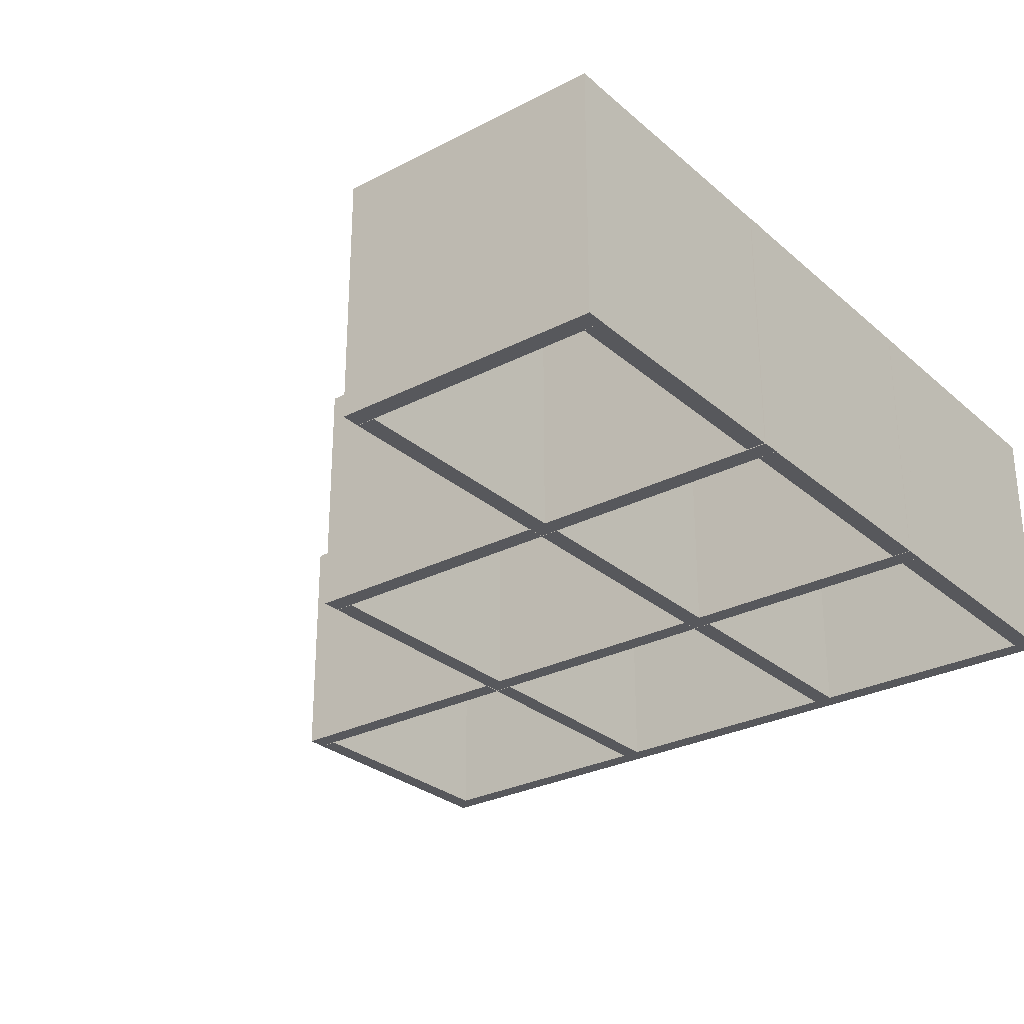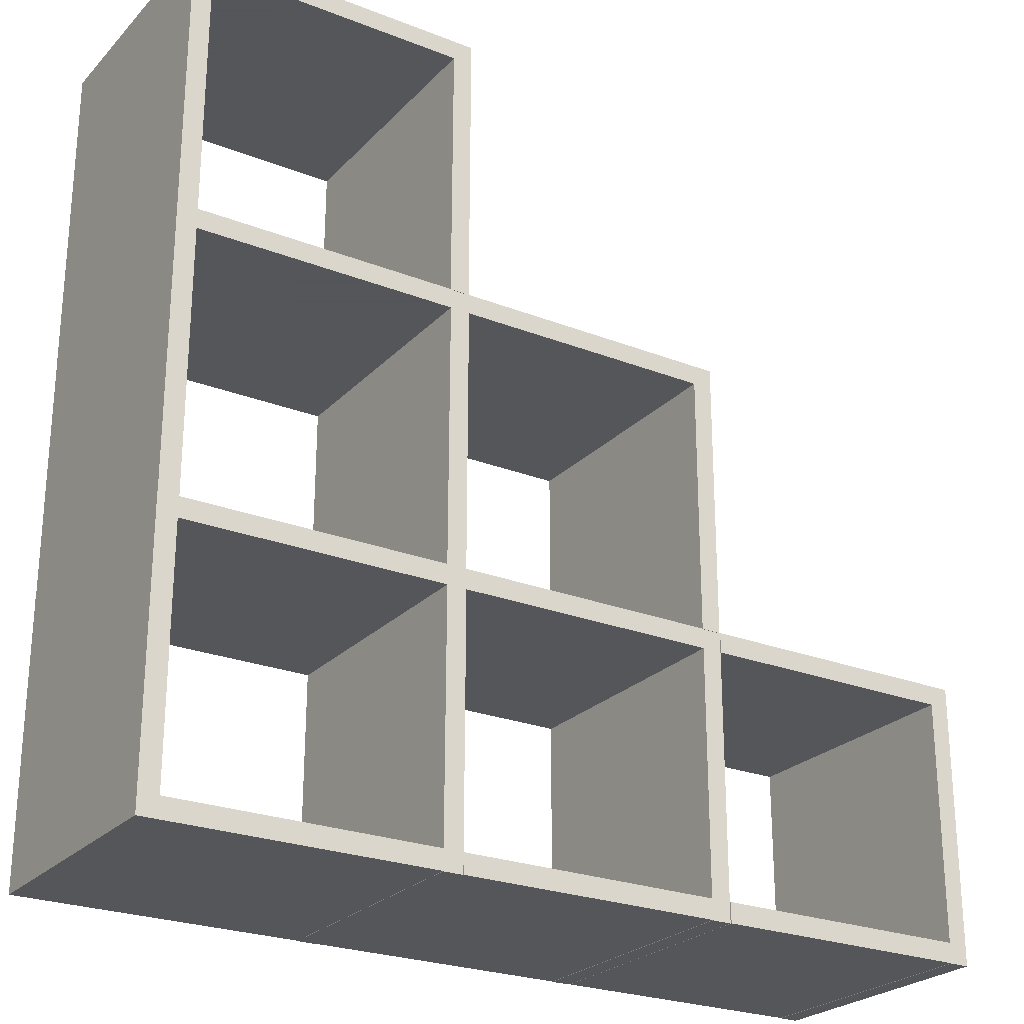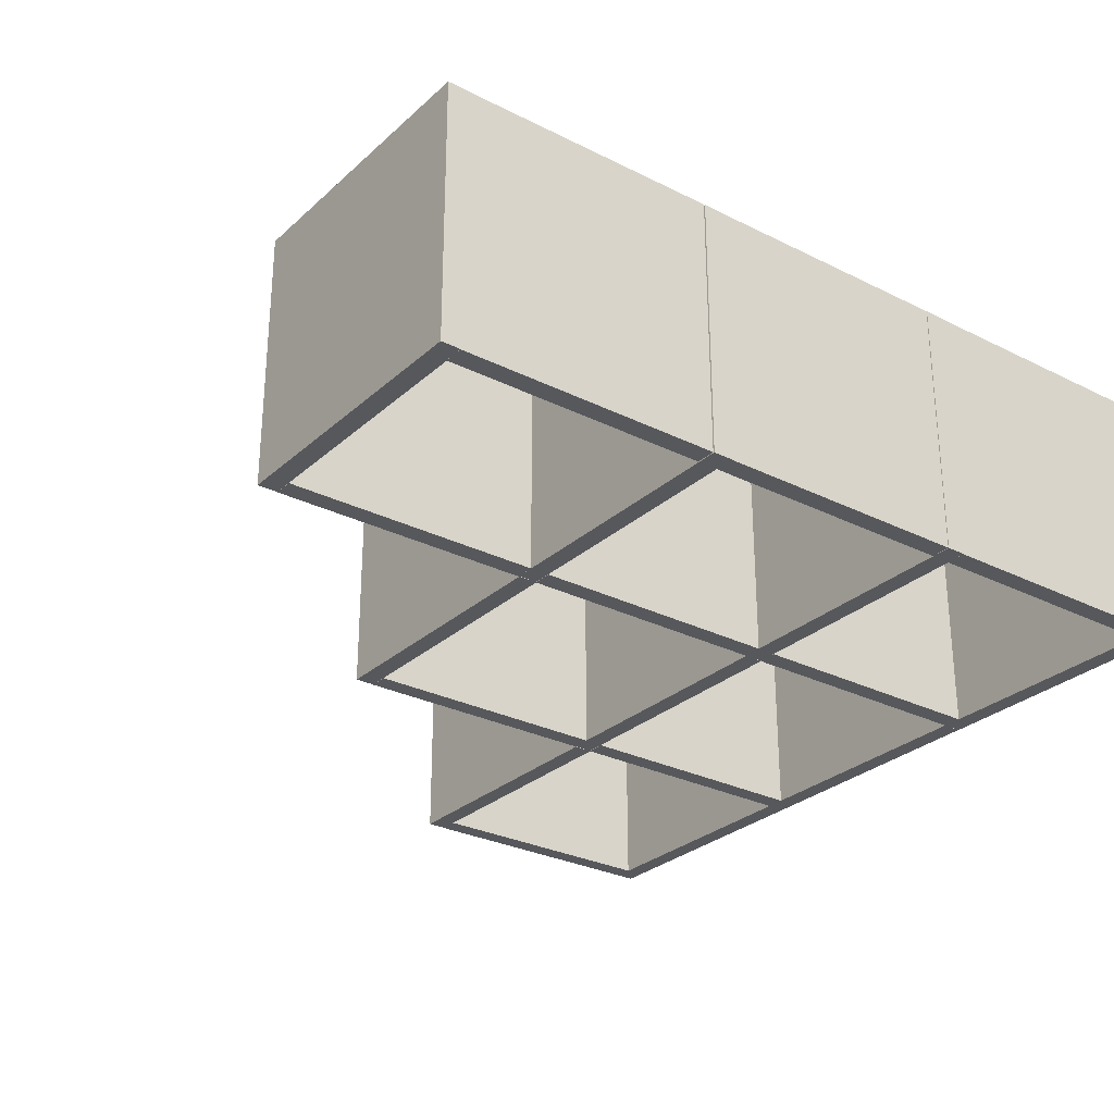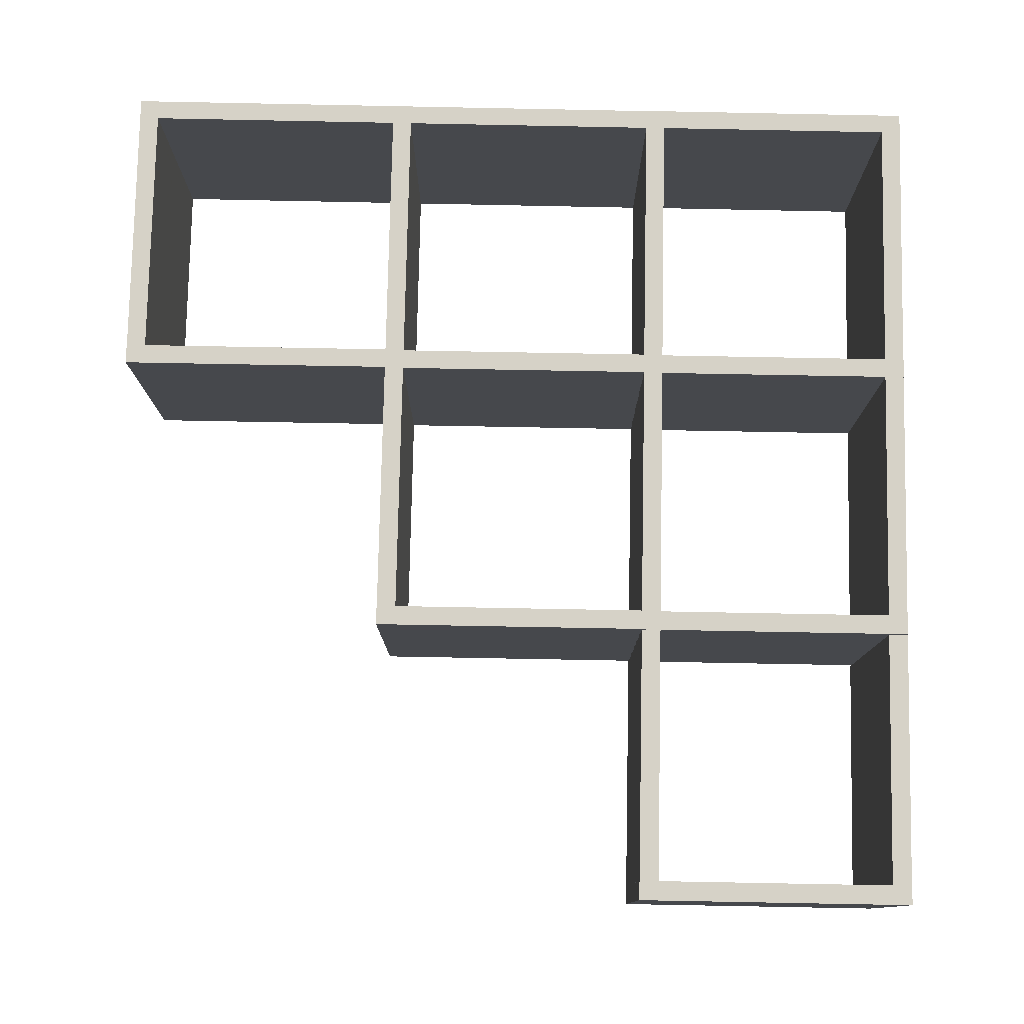
<metadata>
{"format":"obj","ext":"obj","renderer":"f3d","projection":"perspective","resolution":1024,"background":"white","views":[{"elev":-28.4,"azim":-51.9,"up":"+Z"},{"elev":-25.1,"azim":147.6,"up":"+Y"},{"elev":-28.5,"azim":-36.9,"up":"+Z"},{"elev":78.6,"azim":-88.8,"up":"+Z"}]}
</metadata>
<code>
v 0.6608 -0.6774 -0.2653
v 0.6608 -0.6774 0.2647
v 0.7008 -0.6774 0.2647
v 0.7008 -0.6774 -0.2653
v 0.6608 -0.1074 -0.2653
v 0.7008 -0.1074 -0.2653
v 0.7008 -0.1074 0.2647
v 0.6608 -0.1074 0.2647
v 0.6608 -0.6774 -0.2653
v 0.6608 -0.1074 -0.2653
v 0.6608 -0.1074 0.2647
v 0.6608 -0.6774 0.2647
v 0.7008 -0.6774 -0.2653
v 0.7008 -0.6774 0.2647
v 0.7008 -0.1074 0.2647
v 0.7008 -0.1074 -0.2653
v 0.6608 -0.6774 -0.2653
v 0.7008 -0.6774 -0.2653
v 0.7008 -0.1074 -0.2653
v 0.6608 -0.1074 -0.2653
v 0.6608 -0.6774 0.2647
v 0.6608 -0.1074 0.2647
v 0.7008 -0.1074 0.2647
v 0.7008 -0.6774 0.2647
v 0.6608 -0.1474 -0.2653
v 0.6608 -0.1474 0.2647
v 0.6608 -0.1074 0.2647
v 0.6608 -0.1074 -0.2653
v 0.1308 -0.1474 -0.2653
v 0.1308 -0.1074 -0.2653
v 0.1308 -0.1074 0.2647
v 0.1308 -0.1474 0.2647
v 0.6608 -0.1474 -0.2653
v 0.1308 -0.1474 -0.2653
v 0.1308 -0.1474 0.2647
v 0.6608 -0.1474 0.2647
v 0.6608 -0.1074 -0.2653
v 0.6608 -0.1074 0.2647
v 0.1308 -0.1074 0.2647
v 0.1308 -0.1074 -0.2653
v 0.6608 -0.1474 -0.2653
v 0.6608 -0.1074 -0.2653
v 0.1308 -0.1074 -0.2653
v 0.1308 -0.1474 -0.2653
v 0.6608 -0.1474 0.2647
v 0.1308 -0.1474 0.2647
v 0.1308 -0.1074 0.2647
v 0.6608 -0.1074 0.2647
v 0.6608 -0.6774 -0.2653
v 0.6608 -0.6774 0.2647
v 0.6608 -0.6374 0.2647
v 0.6608 -0.6374 -0.2653
v 0.1308 -0.6774 -0.2653
v 0.1308 -0.6374 -0.2653
v 0.1308 -0.6374 0.2647
v 0.1308 -0.6774 0.2647
v 0.6608 -0.6774 -0.2653
v 0.1308 -0.6774 -0.2653
v 0.1308 -0.6774 0.2647
v 0.6608 -0.6774 0.2647
v 0.6608 -0.6374 -0.2653
v 0.6608 -0.6374 0.2647
v 0.1308 -0.6374 0.2647
v 0.1308 -0.6374 -0.2653
v 0.6608 -0.6774 -0.2653
v 0.6608 -0.6374 -0.2653
v 0.1308 -0.6374 -0.2653
v 0.1308 -0.6774 -0.2653
v 0.6608 -0.6774 0.2647
v 0.1308 -0.6774 0.2647
v 0.1308 -0.6374 0.2647
v 0.6608 -0.6374 0.2647
v 0.09209 -0.6781 -0.2652
v 0.09209 -0.6781 0.2648
v 0.1321 -0.6781 0.2648
v 0.1321 -0.6781 -0.2652
v 0.09057 -0.1072 -0.2647
v 0.1306 -0.1072 -0.2647
v 0.1306 -0.1072 0.2653
v 0.09057 -0.1072 0.2653
v 0.09209 -0.6781 -0.2652
v 0.09057 -0.1072 -0.2647
v 0.09057 -0.1072 0.2653
v 0.09209 -0.6781 0.2648
v 0.1321 -0.6781 -0.2652
v 0.1321 -0.6781 0.2648
v 0.1306 -0.1072 0.2653
v 0.1306 -0.1072 -0.2647
v 0.09209 -0.6781 -0.2652
v 0.1321 -0.6781 -0.2652
v 0.1306 -0.1072 -0.2647
v 0.09057 -0.1072 -0.2647
v 0.09209 -0.6781 0.2648
v 0.09057 -0.1072 0.2653
v 0.1306 -0.1072 0.2653
v 0.1321 -0.6781 0.2648
v 0.6604 -0.1074 -0.2653
v 0.6604 -0.1074 0.2647
v 0.7004 -0.1074 0.2647
v 0.7004 -0.1074 -0.2653
v 0.6604 0.4626 -0.2653
v 0.7004 0.4626 -0.2653
v 0.7004 0.4626 0.2647
v 0.6604 0.4626 0.2647
v 0.6604 -0.1074 -0.2653
v 0.6604 0.4626 -0.2653
v 0.6604 0.4626 0.2647
v 0.6604 -0.1074 0.2647
v 0.7004 -0.1074 -0.2653
v 0.7004 -0.1074 0.2647
v 0.7004 0.4626 0.2647
v 0.7004 0.4626 -0.2653
v 0.6604 -0.1074 -0.2653
v 0.7004 -0.1074 -0.2653
v 0.7004 0.4626 -0.2653
v 0.6604 0.4626 -0.2653
v 0.6604 -0.1074 0.2647
v 0.6604 0.4626 0.2647
v 0.7004 0.4626 0.2647
v 0.7004 -0.1074 0.2647
v 0.6604 0.4226 -0.2653
v 0.6604 0.4226 0.2647
v 0.6604 0.4626 0.2647
v 0.6604 0.4626 -0.2653
v 0.1304 0.4226 -0.2653
v 0.1304 0.4626 -0.2653
v 0.1304 0.4626 0.2647
v 0.1304 0.4226 0.2647
v 0.6604 0.4226 -0.2653
v 0.1304 0.4226 -0.2653
v 0.1304 0.4226 0.2647
v 0.6604 0.4226 0.2647
v 0.6604 0.4626 -0.2653
v 0.6604 0.4626 0.2647
v 0.1304 0.4626 0.2647
v 0.1304 0.4626 -0.2653
v 0.6604 0.4226 -0.2653
v 0.6604 0.4626 -0.2653
v 0.1304 0.4626 -0.2653
v 0.1304 0.4226 -0.2653
v 0.6604 0.4226 0.2647
v 0.1304 0.4226 0.2647
v 0.1304 0.4626 0.2647
v 0.6604 0.4626 0.2647
v 0.09163 -0.1081 -0.2652
v 0.09163 -0.1081 0.2648
v 0.1316 -0.1081 0.2648
v 0.1316 -0.1081 -0.2652
v 0.09011 0.4628 -0.2647
v 0.1301 0.4628 -0.2647
v 0.1301 0.4628 0.2653
v 0.09011 0.4628 0.2653
v 0.09163 -0.1081 -0.2652
v 0.09011 0.4628 -0.2647
v 0.09011 0.4628 0.2653
v 0.09163 -0.1081 0.2648
v 0.1316 -0.1081 -0.2652
v 0.1316 -0.1081 0.2648
v 0.1301 0.4628 0.2653
v 0.1301 0.4628 -0.2647
v 0.09163 -0.1081 -0.2652
v 0.1316 -0.1081 -0.2652
v 0.1301 0.4628 -0.2647
v 0.09011 0.4628 -0.2647
v 0.09163 -0.1081 0.2648
v 0.09011 0.4628 0.2653
v 0.1301 0.4628 0.2653
v 0.1316 -0.1081 0.2648
v 0.6604 0.9926 -0.2653
v 0.6604 0.9926 0.2647
v 0.6604 1.033 0.2647
v 0.6604 1.033 -0.2653
v 0.1304 0.9926 -0.2653
v 0.1304 1.033 -0.2653
v 0.1304 1.033 0.2647
v 0.1304 0.9926 0.2647
v 0.6604 0.9926 -0.2653
v 0.1304 0.9926 -0.2653
v 0.1304 0.9926 0.2647
v 0.6604 0.9926 0.2647
v 0.6604 1.033 -0.2653
v 0.6604 1.033 0.2647
v 0.1304 1.033 0.2647
v 0.1304 1.033 -0.2653
v 0.6604 0.9926 -0.2653
v 0.6604 1.033 -0.2653
v 0.1304 1.033 -0.2653
v 0.1304 0.9926 -0.2653
v 0.6604 0.9926 0.2647
v 0.1304 0.9926 0.2647
v 0.1304 1.033 0.2647
v 0.6604 1.033 0.2647
v 0.6604 0.4626 -0.2653
v 0.6604 0.4626 0.2647
v 0.7004 0.4626 0.2647
v 0.7004 0.4626 -0.2653
v 0.6604 1.033 -0.2653
v 0.7004 1.033 -0.2653
v 0.7004 1.033 0.2647
v 0.6604 1.033 0.2647
v 0.6604 0.4626 -0.2653
v 0.6604 1.033 -0.2653
v 0.6604 1.033 0.2647
v 0.6604 0.4626 0.2647
v 0.7004 0.4626 -0.2653
v 0.7004 0.4626 0.2647
v 0.7004 1.033 0.2647
v 0.7004 1.033 -0.2653
v 0.6604 0.4626 -0.2653
v 0.7004 0.4626 -0.2653
v 0.7004 1.033 -0.2653
v 0.6604 1.033 -0.2653
v 0.6604 0.4626 0.2647
v 0.6604 1.033 0.2647
v 0.7004 1.033 0.2647
v 0.7004 0.4626 0.2647
v 0.09163 0.4619 -0.2652
v 0.09163 0.4619 0.2648
v 0.1316 0.4619 0.2648
v 0.1316 0.4619 -0.2652
v 0.09011 1.033 -0.2647
v 0.1301 1.033 -0.2647
v 0.1301 1.033 0.2653
v 0.09011 1.033 0.2653
v 0.09163 0.4619 -0.2652
v 0.09011 1.033 -0.2647
v 0.09011 1.033 0.2653
v 0.09163 0.4619 0.2648
v 0.1316 0.4619 -0.2652
v 0.1316 0.4619 0.2648
v 0.1301 1.033 0.2653
v 0.1301 1.033 -0.2647
v 0.09163 0.4619 -0.2652
v 0.1316 0.4619 -0.2652
v 0.1301 1.033 -0.2647
v 0.09011 1.033 -0.2647
v 0.09163 0.4619 0.2648
v 0.09011 1.033 0.2653
v 0.1301 1.033 0.2653
v 0.1316 0.4619 0.2648
v 0.09128 -0.1474 -0.2648
v 0.09128 -0.1474 0.2652
v 0.09128 -0.1074 0.2652
v 0.09128 -0.1074 -0.2648
v -0.4387 -0.1474 -0.2648
v -0.4387 -0.1074 -0.2648
v -0.4387 -0.1074 0.2652
v -0.4387 -0.1474 0.2652
v 0.09128 -0.1474 -0.2648
v -0.4387 -0.1474 -0.2648
v -0.4387 -0.1474 0.2652
v 0.09128 -0.1474 0.2652
v 0.09128 -0.1074 -0.2648
v 0.09128 -0.1074 0.2652
v -0.4387 -0.1074 0.2652
v -0.4387 -0.1074 -0.2648
v 0.09128 -0.1474 -0.2648
v 0.09128 -0.1074 -0.2648
v -0.4387 -0.1074 -0.2648
v -0.4387 -0.1474 -0.2648
v 0.09128 -0.1474 0.2652
v -0.4387 -0.1474 0.2652
v -0.4387 -0.1074 0.2652
v 0.09128 -0.1074 0.2652
v 0.09128 -0.6774 -0.2648
v 0.09128 -0.6774 0.2652
v 0.09128 -0.6374 0.2652
v 0.09128 -0.6374 -0.2648
v -0.4387 -0.6774 -0.2648
v -0.4387 -0.6374 -0.2648
v -0.4387 -0.6374 0.2652
v -0.4387 -0.6774 0.2652
v 0.09128 -0.6774 -0.2648
v -0.4387 -0.6774 -0.2648
v -0.4387 -0.6774 0.2652
v 0.09128 -0.6774 0.2652
v 0.09128 -0.6374 -0.2648
v 0.09128 -0.6374 0.2652
v -0.4387 -0.6374 0.2652
v -0.4387 -0.6374 -0.2648
v 0.09128 -0.6774 -0.2648
v 0.09128 -0.6374 -0.2648
v -0.4387 -0.6374 -0.2648
v -0.4387 -0.6774 -0.2648
v 0.09128 -0.6774 0.2652
v -0.4387 -0.6774 0.2652
v -0.4387 -0.6374 0.2652
v 0.09128 -0.6374 0.2652
v -0.4774 -0.6781 -0.2647
v -0.4774 -0.6781 0.2653
v -0.4374 -0.6781 0.2653
v -0.4374 -0.6781 -0.2647
v -0.479 -0.1072 -0.2642
v -0.439 -0.1072 -0.2642
v -0.439 -0.1072 0.2658
v -0.479 -0.1072 0.2658
v -0.4774 -0.6781 -0.2647
v -0.479 -0.1072 -0.2642
v -0.479 -0.1072 0.2658
v -0.4774 -0.6781 0.2653
v -0.4374 -0.6781 -0.2647
v -0.4374 -0.6781 0.2653
v -0.439 -0.1072 0.2658
v -0.439 -0.1072 -0.2642
v -0.4774 -0.6781 -0.2647
v -0.4374 -0.6781 -0.2647
v -0.439 -0.1072 -0.2642
v -0.479 -0.1072 -0.2642
v -0.4774 -0.6781 0.2653
v -0.479 -0.1072 0.2658
v -0.439 -0.1072 0.2658
v -0.4374 -0.6781 0.2653
v -0.4779 -0.1081 -0.2647
v -0.4779 -0.1081 0.2653
v -0.4379 -0.1081 0.2653
v -0.4379 -0.1081 -0.2647
v -0.4794 0.4628 -0.2642
v -0.4394 0.4628 -0.2642
v -0.4394 0.4628 0.2658
v -0.4794 0.4628 0.2658
v -0.4779 -0.1081 -0.2647
v -0.4794 0.4628 -0.2642
v -0.4794 0.4628 0.2658
v -0.4779 -0.1081 0.2653
v -0.4379 -0.1081 -0.2647
v -0.4379 -0.1081 0.2653
v -0.4394 0.4628 0.2658
v -0.4394 0.4628 -0.2642
v -0.4779 -0.1081 -0.2647
v -0.4379 -0.1081 -0.2647
v -0.4394 0.4628 -0.2642
v -0.4794 0.4628 -0.2642
v -0.4779 -0.1081 0.2653
v -0.4794 0.4628 0.2658
v -0.4394 0.4628 0.2658
v -0.4379 -0.1081 0.2653
v 0.09082 0.4226 -0.2648
v 0.09082 0.4226 0.2652
v 0.09082 0.4626 0.2652
v 0.09082 0.4626 -0.2648
v -0.4392 0.4226 -0.2648
v -0.4392 0.4626 -0.2648
v -0.4392 0.4626 0.2652
v -0.4392 0.4226 0.2652
v 0.09082 0.4226 -0.2648
v -0.4392 0.4226 -0.2648
v -0.4392 0.4226 0.2652
v 0.09082 0.4226 0.2652
v 0.09082 0.4626 -0.2648
v 0.09082 0.4626 0.2652
v -0.4392 0.4626 0.2652
v -0.4392 0.4626 -0.2648
v 0.09082 0.4226 -0.2648
v 0.09082 0.4626 -0.2648
v -0.4392 0.4626 -0.2648
v -0.4392 0.4226 -0.2648
v 0.09082 0.4226 0.2652
v -0.4392 0.4226 0.2652
v -0.4392 0.4626 0.2652
v 0.09082 0.4626 0.2652
v -0.4796 -0.6774 -0.2648
v -0.4796 -0.6774 0.2652
v -0.4796 -0.6374 0.2652
v -0.4796 -0.6374 -0.2648
v -1.01 -0.6774 -0.2648
v -1.01 -0.6374 -0.2648
v -1.01 -0.6374 0.2652
v -1.01 -0.6774 0.2652
v -0.4796 -0.6774 -0.2648
v -1.01 -0.6774 -0.2648
v -1.01 -0.6774 0.2652
v -0.4796 -0.6774 0.2652
v -0.4796 -0.6374 -0.2648
v -0.4796 -0.6374 0.2652
v -1.01 -0.6374 0.2652
v -1.01 -0.6374 -0.2648
v -0.4796 -0.6774 -0.2648
v -0.4796 -0.6374 -0.2648
v -1.01 -0.6374 -0.2648
v -1.01 -0.6774 -0.2648
v -0.4796 -0.6774 0.2652
v -1.01 -0.6774 0.2652
v -1.01 -0.6374 0.2652
v -0.4796 -0.6374 0.2652
v -1.048 -0.6781 -0.2647
v -1.048 -0.6781 0.2653
v -1.008 -0.6781 0.2653
v -1.008 -0.6781 -0.2647
v -1.05 -0.1072 -0.2642
v -1.01 -0.1072 -0.2642
v -1.01 -0.1072 0.2658
v -1.05 -0.1072 0.2658
v -1.048 -0.6781 -0.2647
v -1.05 -0.1072 -0.2642
v -1.05 -0.1072 0.2658
v -1.048 -0.6781 0.2653
v -1.008 -0.6781 -0.2647
v -1.008 -0.6781 0.2653
v -1.01 -0.1072 0.2658
v -1.01 -0.1072 -0.2642
v -1.048 -0.6781 -0.2647
v -1.008 -0.6781 -0.2647
v -1.01 -0.1072 -0.2642
v -1.05 -0.1072 -0.2642
v -1.048 -0.6781 0.2653
v -1.05 -0.1072 0.2658
v -1.01 -0.1072 0.2658
v -1.008 -0.6781 0.2653
v -0.4796 -0.1474 -0.2648
v -0.4796 -0.1474 0.2652
v -0.4796 -0.1074 0.2652
v -0.4796 -0.1074 -0.2648
v -1.01 -0.1474 -0.2648
v -1.01 -0.1074 -0.2648
v -1.01 -0.1074 0.2652
v -1.01 -0.1474 0.2652
v -0.4796 -0.1474 -0.2648
v -1.01 -0.1474 -0.2648
v -1.01 -0.1474 0.2652
v -0.4796 -0.1474 0.2652
v -0.4796 -0.1074 -0.2648
v -0.4796 -0.1074 0.2652
v -1.01 -0.1074 0.2652
v -1.01 -0.1074 -0.2648
v -0.4796 -0.1474 -0.2648
v -0.4796 -0.1074 -0.2648
v -1.01 -0.1074 -0.2648
v -1.01 -0.1474 -0.2648
v -0.4796 -0.1474 0.2652
v -1.01 -0.1474 0.2652
v -1.01 -0.1074 0.2652
v -0.4796 -0.1074 0.2652
f 4 3 2 1
f 8 7 6 5
f 12 11 10 9
f 16 15 14 13
f 20 19 18 17
f 24 23 22 21
f 28 27 26 25
f 32 31 30 29
f 36 35 34 33
f 40 39 38 37
f 44 43 42 41
f 48 47 46 45
f 52 51 50 49
f 56 55 54 53
f 60 59 58 57
f 64 63 62 61
f 68 67 66 65
f 72 71 70 69
f 76 75 74 73
f 80 79 78 77
f 84 83 82 81
f 88 87 86 85
f 92 91 90 89
f 96 95 94 93
f 100 99 98 97
f 104 103 102 101
f 108 107 106 105
f 112 111 110 109
f 116 115 114 113
f 120 119 118 117
f 124 123 122 121
f 128 127 126 125
f 132 131 130 129
f 136 135 134 133
f 140 139 138 137
f 144 143 142 141
f 148 147 146 145
f 152 151 150 149
f 156 155 154 153
f 160 159 158 157
f 164 163 162 161
f 168 167 166 165
f 172 171 170 169
f 176 175 174 173
f 180 179 178 177
f 184 183 182 181
f 188 187 186 185
f 192 191 190 189
f 196 195 194 193
f 200 199 198 197
f 204 203 202 201
f 208 207 206 205
f 212 211 210 209
f 216 215 214 213
f 220 219 218 217
f 224 223 222 221
f 228 227 226 225
f 232 231 230 229
f 236 235 234 233
f 240 239 238 237
f 244 243 242 241
f 248 247 246 245
f 252 251 250 249
f 256 255 254 253
f 260 259 258 257
f 264 263 262 261
f 268 267 266 265
f 272 271 270 269
f 276 275 274 273
f 280 279 278 277
f 284 283 282 281
f 288 287 286 285
f 292 291 290 289
f 296 295 294 293
f 300 299 298 297
f 304 303 302 301
f 308 307 306 305
f 312 311 310 309
f 316 315 314 313
f 320 319 318 317
f 324 323 322 321
f 328 327 326 325
f 332 331 330 329
f 336 335 334 333
f 340 339 338 337
f 344 343 342 341
f 348 347 346 345
f 352 351 350 349
f 356 355 354 353
f 360 359 358 357
f 364 363 362 361
f 368 367 366 365
f 372 371 370 369
f 376 375 374 373
f 380 379 378 377
f 384 383 382 381
f 388 387 386 385
f 392 391 390 389
f 396 395 394 393
f 400 399 398 397
f 404 403 402 401
f 408 407 406 405
f 412 411 410 409
f 416 415 414 413
f 420 419 418 417
f 424 423 422 421
f 428 427 426 425
f 432 431 430 429

</code>
